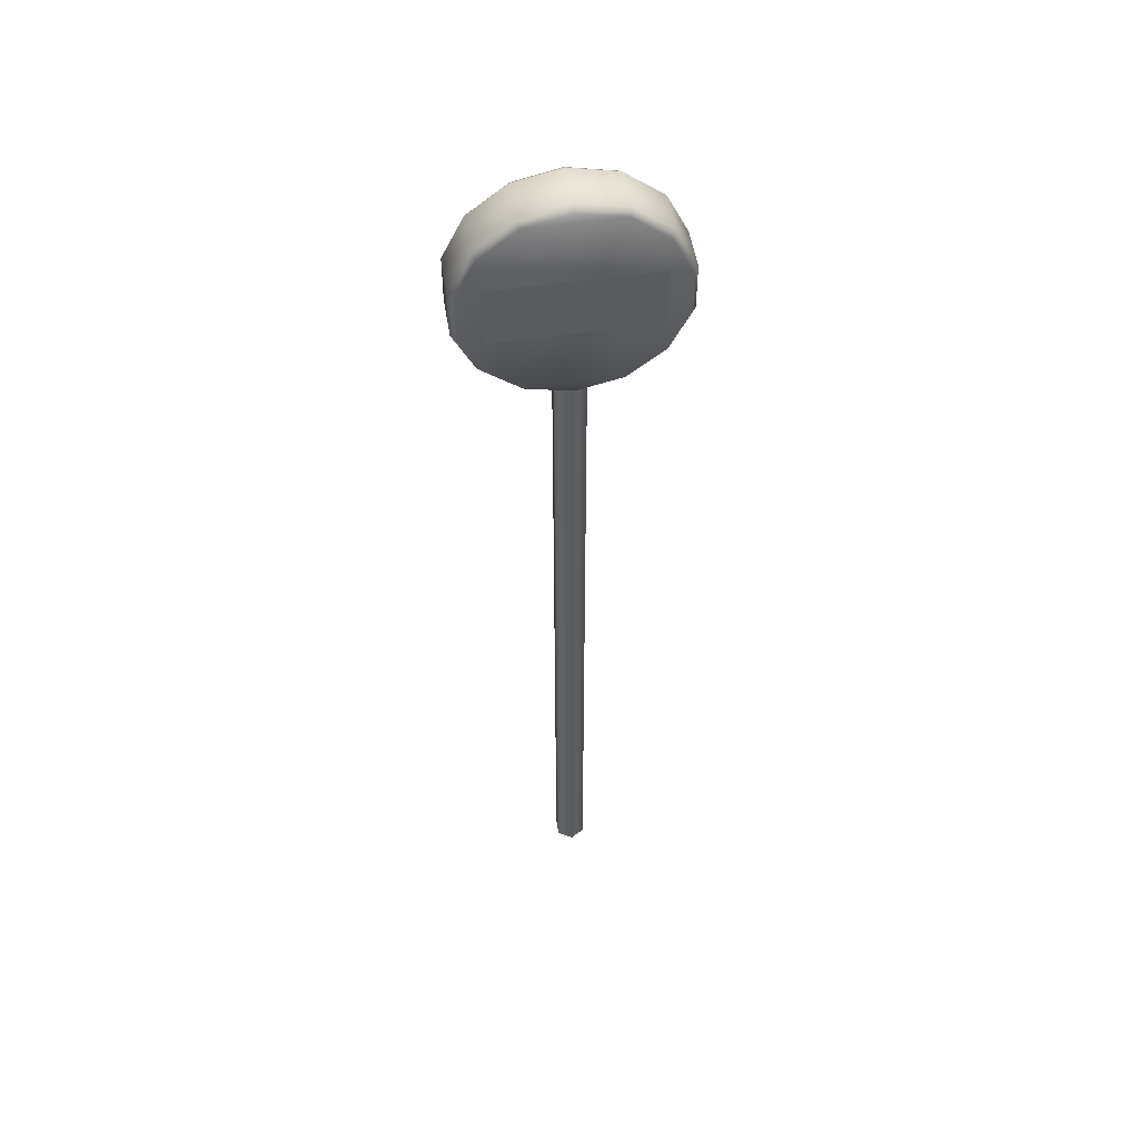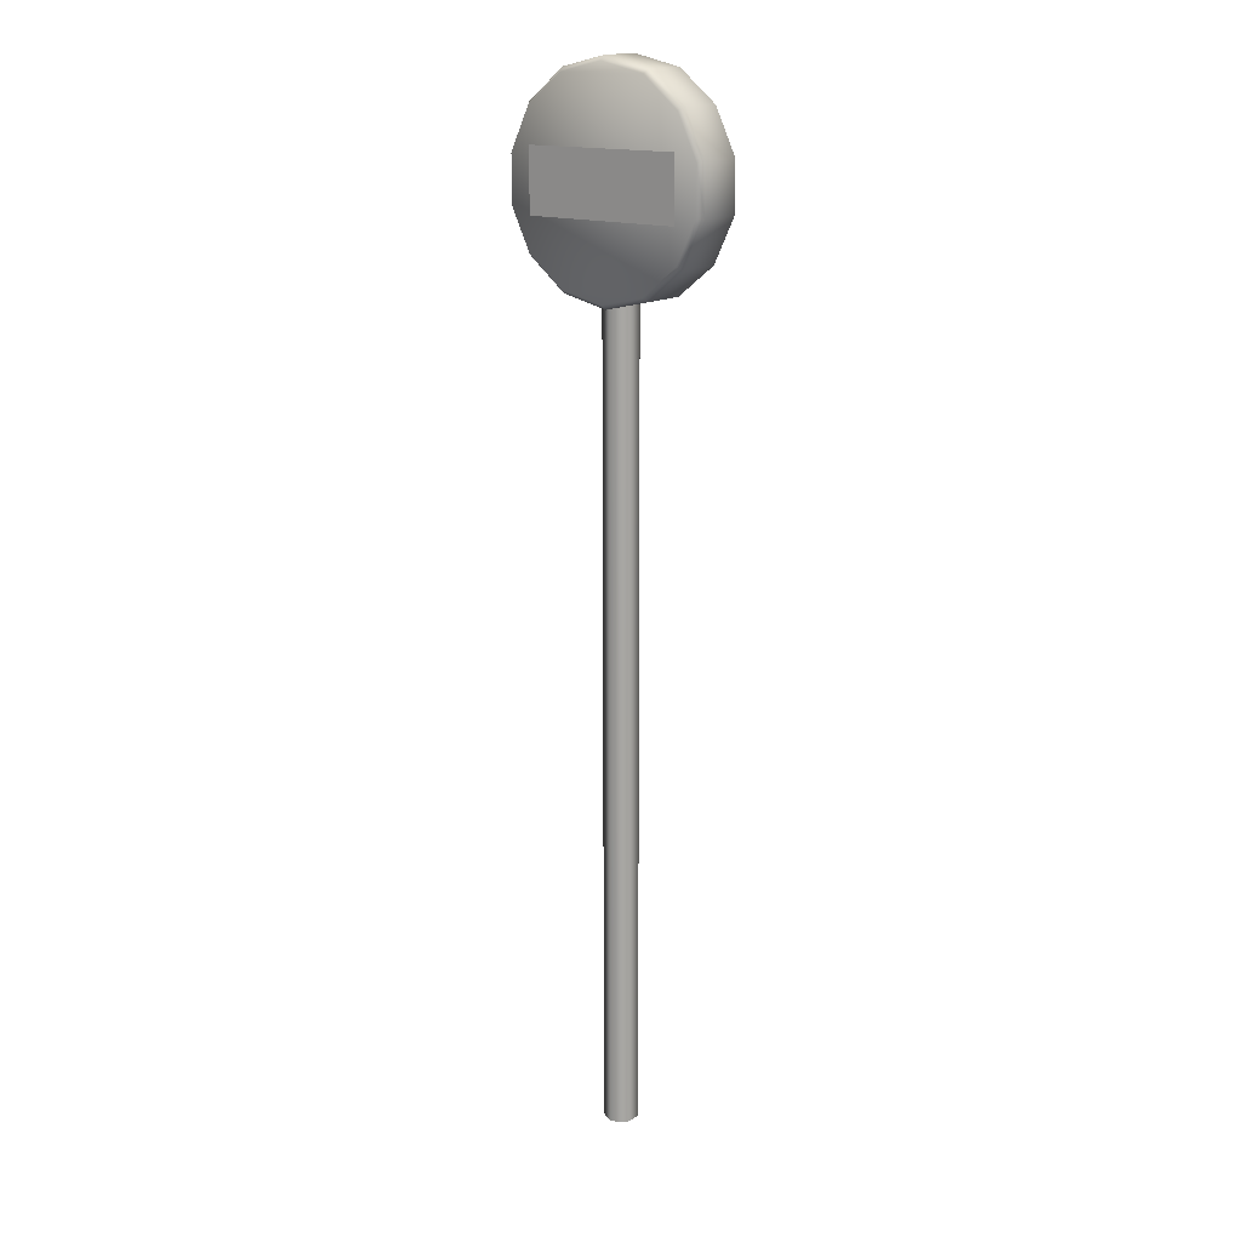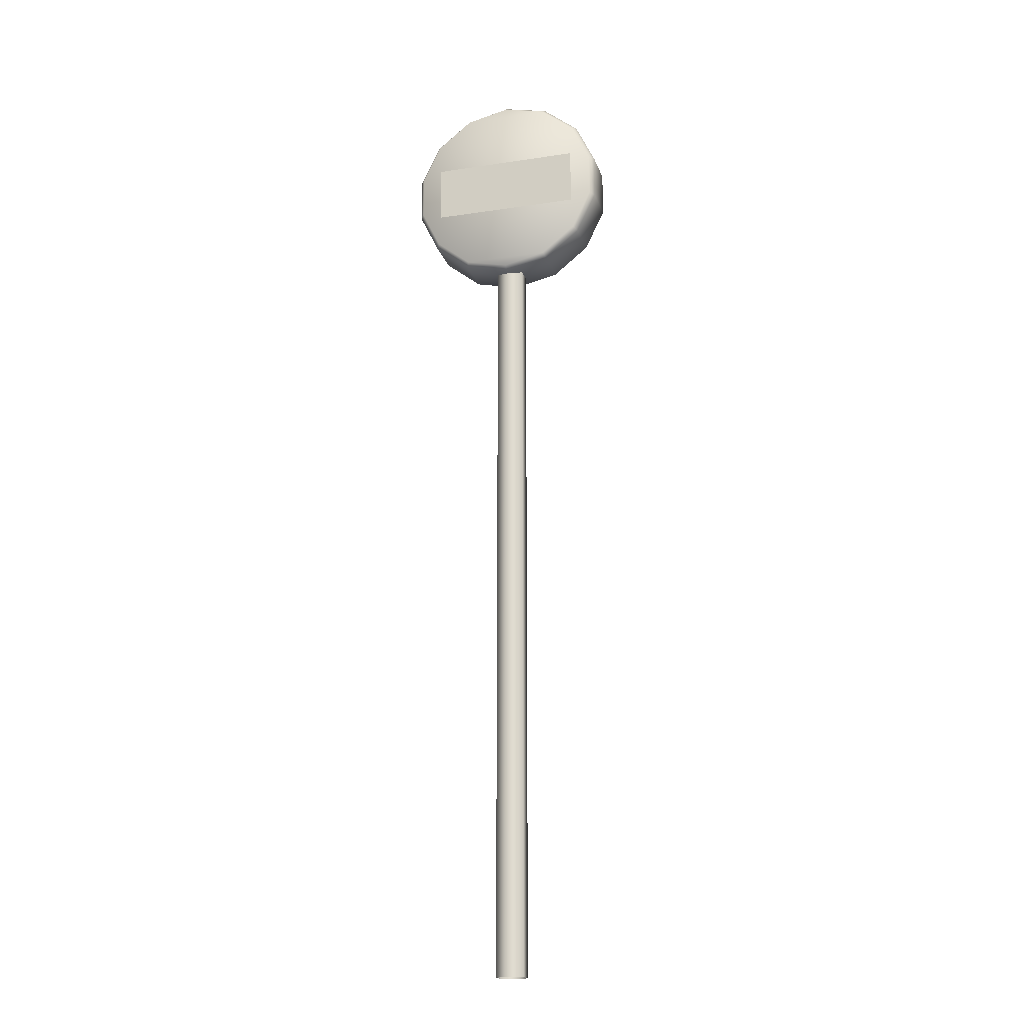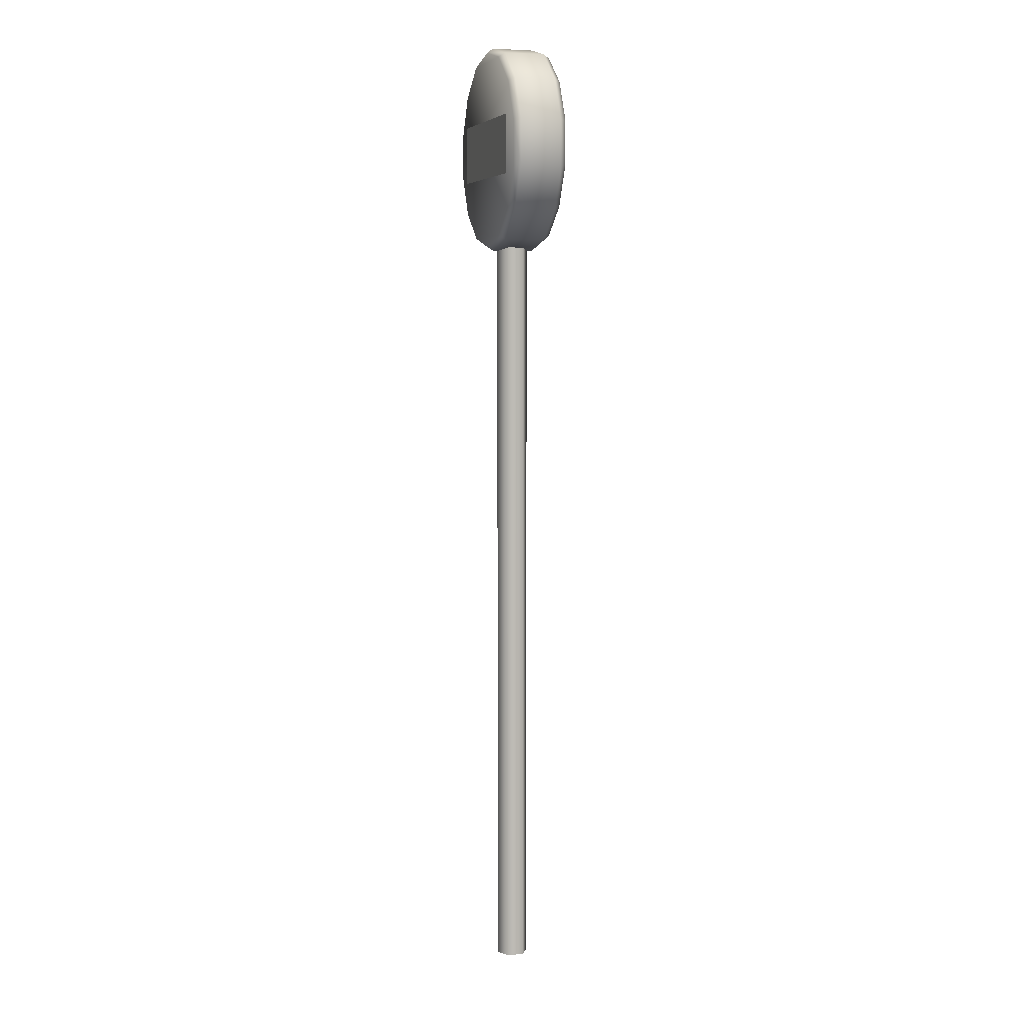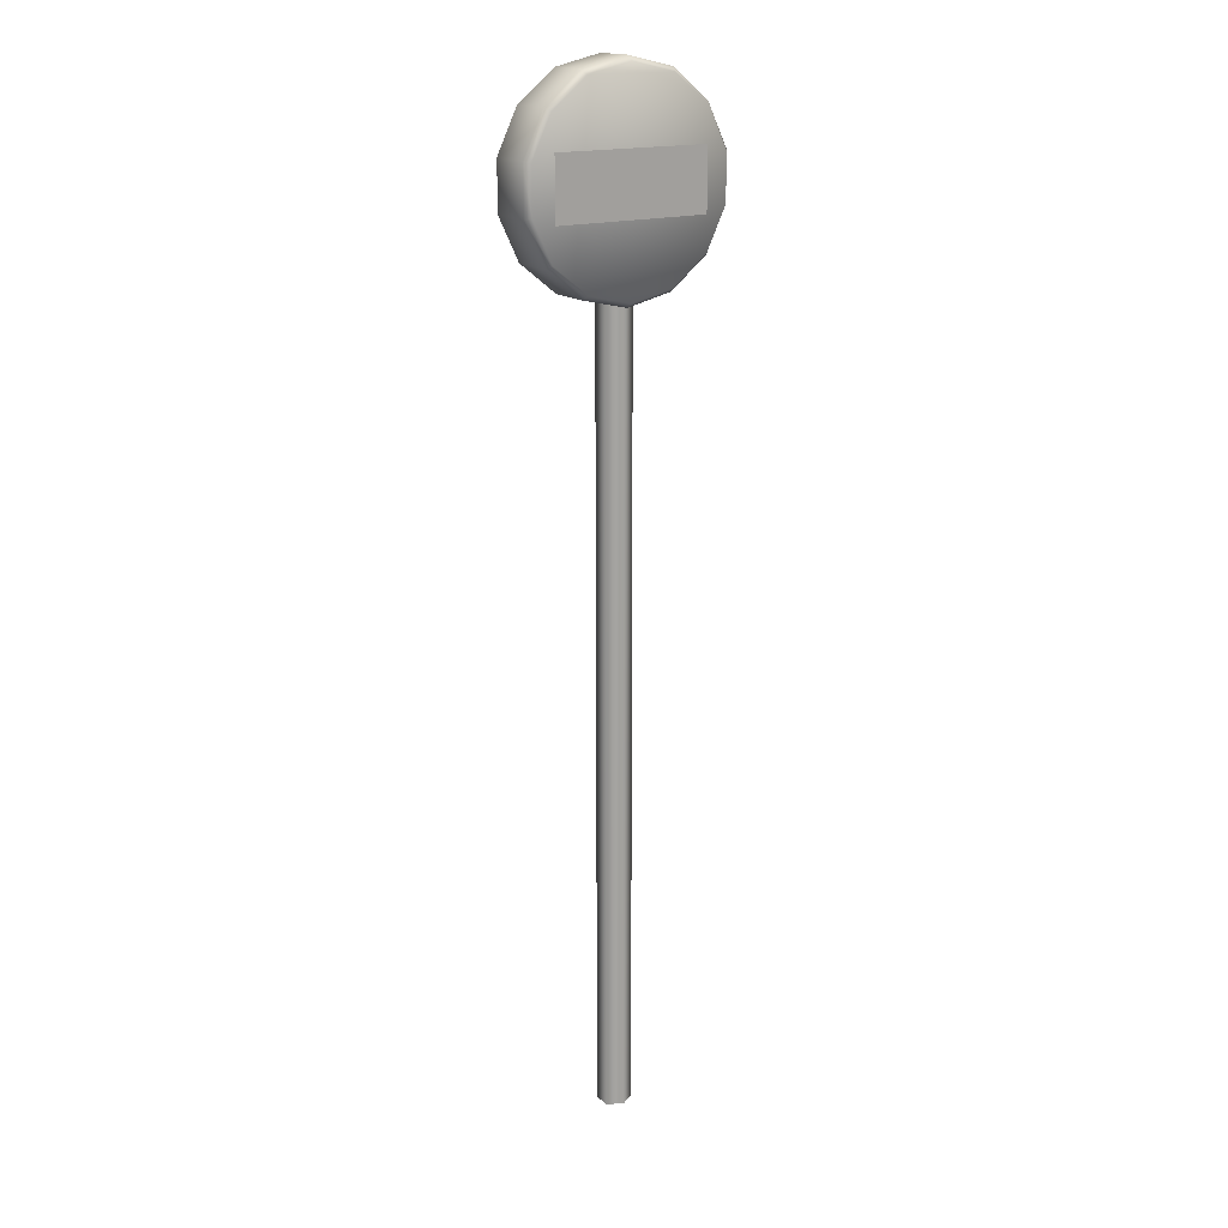
<metadata>
{"format":"obj","ext":"obj","renderer":"f3d","projection":"perspective","resolution":1024,"background":"white","views":[{"elev":52.4,"azim":170.8,"up":"+Y"},{"elev":16.0,"azim":37.6,"up":"+Y"},{"elev":-19.5,"azim":15.6,"up":"+Y"},{"elev":6.1,"azim":-106.6,"up":"+Y"},{"elev":17.2,"azim":-33.3,"up":"+Y"}]}
</metadata>
<code>
g geo_signs
v 0.3948 2.46 1.377
v 0.3948 2.296 1.377
v -0.02612 2.296 1.377
v -0.02612 2.46 1.377
v 0.3951 2.46 1.219
v 0.3951 2.296 1.219
v -0.02578 2.296 1.218
v -0.02578 2.46 1.218
v 0.3094 2.637 1.356
v 0.4096 2.558 1.356
v 0.4653 2.442 1.356
v 0.4653 2.314 1.356
v 0.4096 2.198 1.356
v 0.3094 2.118 1.356
v 0.1843 2.09 1.355
v 0.05934 2.118 1.355
v -0.0409 2.198 1.355
v -0.09656 2.314 1.355
v -0.09656 2.442 1.355
v -0.04091 2.558 1.355
v 0.05934 2.637 1.355
v 0.1843 2.666 1.355
v 0.3096 2.637 1.241
v 0.4099 2.558 1.241
v 0.4655 2.442 1.241
v 0.4655 2.314 1.241
v 0.4099 2.198 1.241
v 0.3096 2.118 1.241
v 0.1846 2.09 1.241
v 0.05959 2.118 1.24
v -0.04068 2.198 1.24
v -0.09629 2.314 1.24
v -0.09629 2.442 1.24
v -0.04065 2.558 1.24
v 0.05959 2.637 1.24
v 0.1846 2.666 1.241
v 0.3038 2.626 1.373
v 0.3995 2.549 1.373
v 0.4527 2.439 1.374
v 0.4527 2.317 1.374
v 0.3995 2.206 1.373
v 0.3038 2.13 1.373
v 0.1843 2.103 1.373
v 0.06491 2.13 1.373
v -0.03087 2.206 1.372
v -0.08404 2.317 1.372
v -0.08404 2.439 1.372
v -0.03087 2.549 1.372
v 0.06492 2.626 1.373
v 0.1843 2.653 1.373
v 0.3041 2.626 1.223
v 0.3998 2.549 1.223
v 0.453 2.439 1.224
v 0.453 2.317 1.224
v 0.3998 2.206 1.223
v 0.3041 2.13 1.223
v 0.1846 2.103 1.223
v 0.06522 2.13 1.223
v -0.03055 2.206 1.223
v -0.08371 2.317 1.222
v -0.08371 2.439 1.222
v -0.03055 2.549 1.223
v 0.06523 2.626 1.223
v 0.1846 2.653 1.223
v 0.2232 -0.02 1.321
v 0.2233 -0.02 1.276
v 0.1846 -0.02 1.253
v 0.1457 -0.02 1.276
v 0.1456 -0.02 1.32
v 0.1844 -0.02 1.343
v 0.2232 2.122 1.32
v 0.2233 2.122 1.276
v 0.1846 2.122 1.253
v 0.1457 2.122 1.276
v 0.1456 2.122 1.32
v 0.1843 2.122 1.343
v 0.1846 -0.00663 1.253
v 0.2233 -0.00663 1.276
v 0.2232 -0.00663 1.321
v 0.1844 -0.00663 1.343
v 0.1456 -0.00663 1.32
v 0.1457 -0.00663 1.275
v 0.1457 2.072 1.275
v 0.1846 2.072 1.253
v 0.2233 2.072 1.276
v 0.2232 2.072 1.32
v 0.1844 2.072 1.343
v 0.1456 2.072 1.32
v 0.4096 2.558 1.356
v 0.3038 2.626 1.373
v 0.3094 2.637 1.356
v 0.4653 2.442 1.356
v 0.4653 2.314 1.356
v 0.4096 2.198 1.356
v 0.3094 2.118 1.356
v 0.1843 2.09 1.355
v 0.05934 2.118 1.355
v -0.0409 2.198 1.355
v -0.09656 2.314 1.355
v -0.09656 2.442 1.355
v -0.04091 2.558 1.355
v 0.05934 2.637 1.355
v 0.06492 2.626 1.373
v 0.1843 2.666 1.355
v 0.1843 2.653 1.373
v 0.3096 2.637 1.241
v 0.4099 2.558 1.241
v 0.3041 2.626 1.223
v 0.4655 2.442 1.241
v 0.4655 2.314 1.241
v 0.4099 2.198 1.241
v 0.3096 2.118 1.241
v 0.1846 2.09 1.241
v 0.05959 2.118 1.24
v -0.04068 2.198 1.24
v -0.09629 2.314 1.24
v -0.09629 2.442 1.24
v -0.04065 2.558 1.24
v 0.06523 2.626 1.223
v 0.05959 2.637 1.24
v 0.1846 2.653 1.223
v 0.1846 2.666 1.241
v -0.03055 2.549 1.223
v 0.453 2.439 1.224
v 0.3998 2.549 1.223
v -0.08371 2.439 1.222
v -0.08371 2.317 1.222
v 0.3998 2.206 1.223
v 0.453 2.317 1.224
v -0.03055 2.206 1.223
v 0.06522 2.13 1.223
v 0.1846 2.103 1.223
v 0.3041 2.13 1.223
v 0.3995 2.549 1.373
v -0.08404 2.439 1.372
v -0.03087 2.549 1.372
v 0.4527 2.439 1.374
v 0.4527 2.317 1.374
v -0.03087 2.206 1.372
v -0.08404 2.317 1.372
v 0.3995 2.206 1.373
v 0.3038 2.13 1.373
v 0.1843 2.103 1.373
v 0.06491 2.13 1.373
v 0.2233 -0.00663 1.276
v 0.1846 -0.00663 1.253
v 0.2232 -0.00663 1.321
v 0.1844 -0.00663 1.343
v 0.1456 -0.00663 1.32
v 0.1457 -0.00663 1.275
v 0.1846 2.072 1.253
v 0.1457 2.072 1.275
v 0.2233 2.072 1.276
v 0.2232 2.072 1.32
v 0.1844 2.072 1.343
v 0.1456 2.072 1.32
g geo_signs_0
f 3 1 4
f 2 1 3
f 6 8 5
f 7 8 6
f 134 136 135
f 49 136 134
f 37 49 134
f 50 49 37
f 133 132 131
f 130 133 131
f 128 133 130
f 127 128 130
f 129 128 127
f 126 129 127
f 124 129 126
f 123 124 126
f 125 124 123
f 63 125 123
f 51 125 63
f 64 51 63
f 137 134 135
f 140 137 135
f 138 137 140
f 139 138 140
f 141 138 139
f 144 141 139
f 142 141 144
f 143 142 144
f 23 9 24
f 22 9 23
f 36 22 23
f 21 22 36
f 35 21 36
f 20 21 35
f 34 20 35
f 19 20 34
f 33 19 34
f 18 19 33
f 32 18 33
f 17 18 32
f 31 17 32
f 16 17 31
f 30 16 31
f 15 16 30
f 29 15 30
f 14 15 29
f 28 14 29
f 13 14 28
f 27 13 28
f 12 13 27
f 26 12 27
f 11 12 26
f 25 11 26
f 10 11 25
f 24 10 25
f 9 10 24
f 38 89 90
f 92 89 38
f 39 92 38
f 93 92 39
f 40 93 39
f 94 93 40
f 41 94 40
f 95 94 41
f 42 95 41
f 96 95 42
f 43 96 42
f 97 96 43
f 44 97 43
f 98 97 44
f 45 98 44
f 99 98 45
f 46 99 45
f 100 99 46
f 47 100 46
f 101 100 47
f 48 101 47
f 102 101 48
f 103 102 48
f 104 102 103
f 105 104 103
f 91 104 105
f 90 91 105
f 89 91 90
f 108 106 52
f 122 106 108
f 121 122 108
f 120 122 121
f 119 120 121
f 118 120 119
f 62 118 119
f 117 118 62
f 61 117 62
f 116 117 61
f 60 116 61
f 115 116 60
f 59 115 60
f 114 115 59
f 58 114 59
f 113 114 58
f 57 113 58
f 112 113 57
f 56 112 57
f 111 112 56
f 55 111 56
f 110 111 55
f 54 110 55
f 109 110 54
f 53 109 54
f 107 109 53
f 52 107 53
f 106 107 52
f 79 65 78
f 70 65 79
f 80 70 79
f 69 70 80
f 81 69 80
f 68 69 81
f 82 68 81
f 67 68 82
f 77 67 82
f 66 67 77
f 78 66 77
f 65 66 78
f 85 145 84
f 147 145 85
f 86 147 85
f 148 147 86
f 87 148 86
f 149 148 87
f 88 149 87
f 150 149 88
f 83 150 88
f 146 150 83
f 84 146 83
f 145 146 84
f 73 151 74
f 153 151 73
f 72 153 73
f 154 153 72
f 71 154 72
f 155 154 71
f 76 155 71
f 156 155 76
f 75 156 76
f 152 156 75
f 74 152 75
f 151 152 74

</code>
